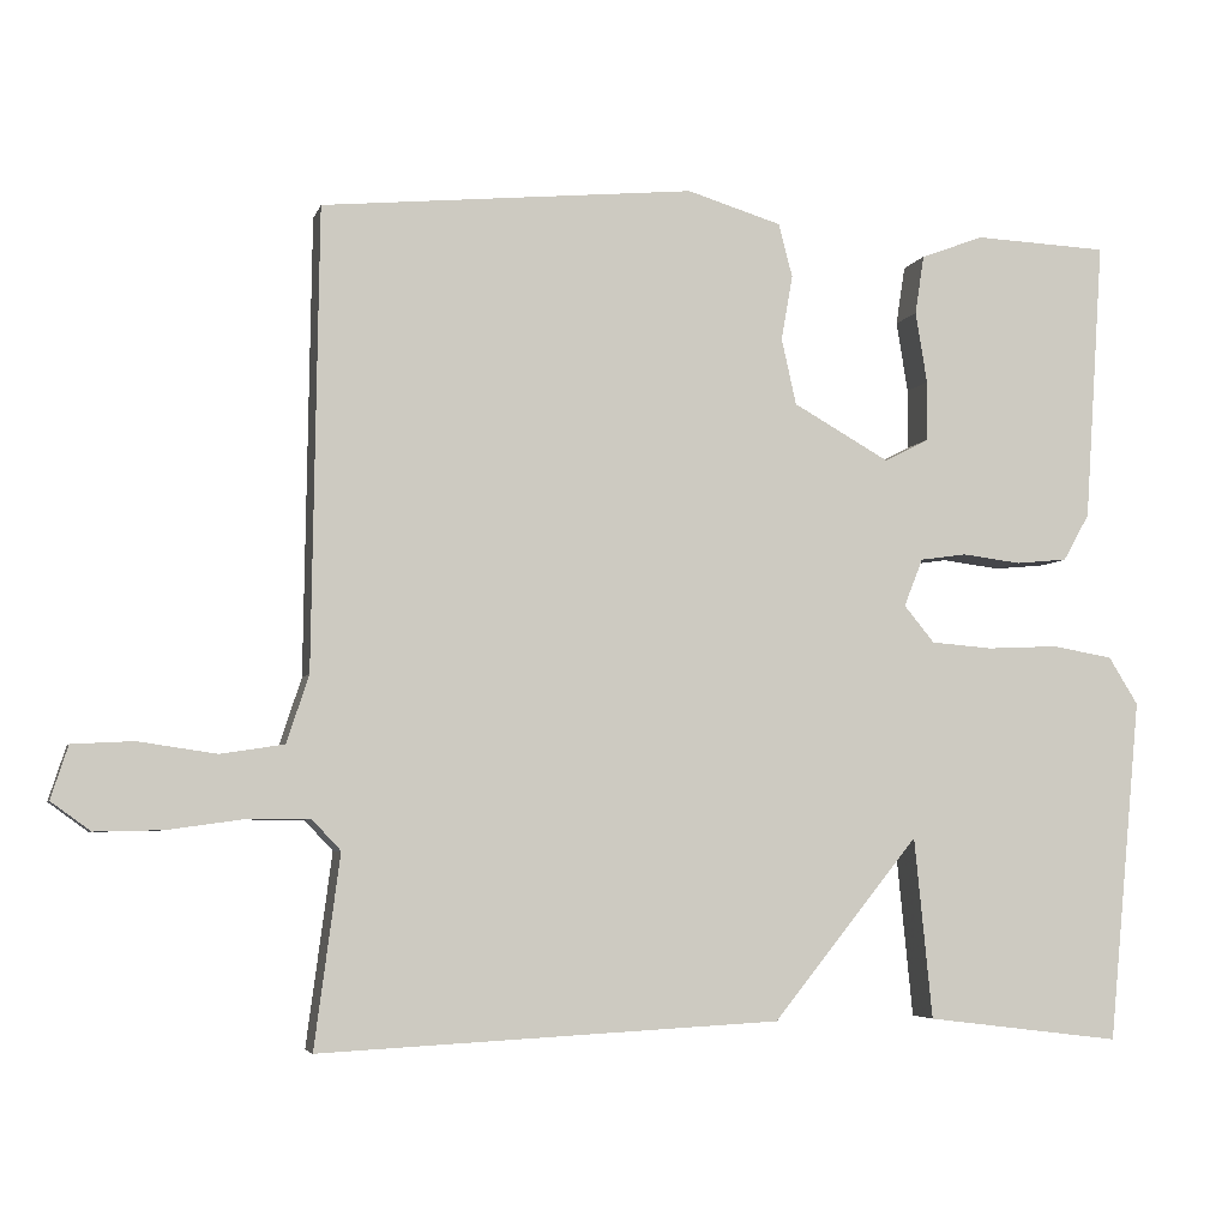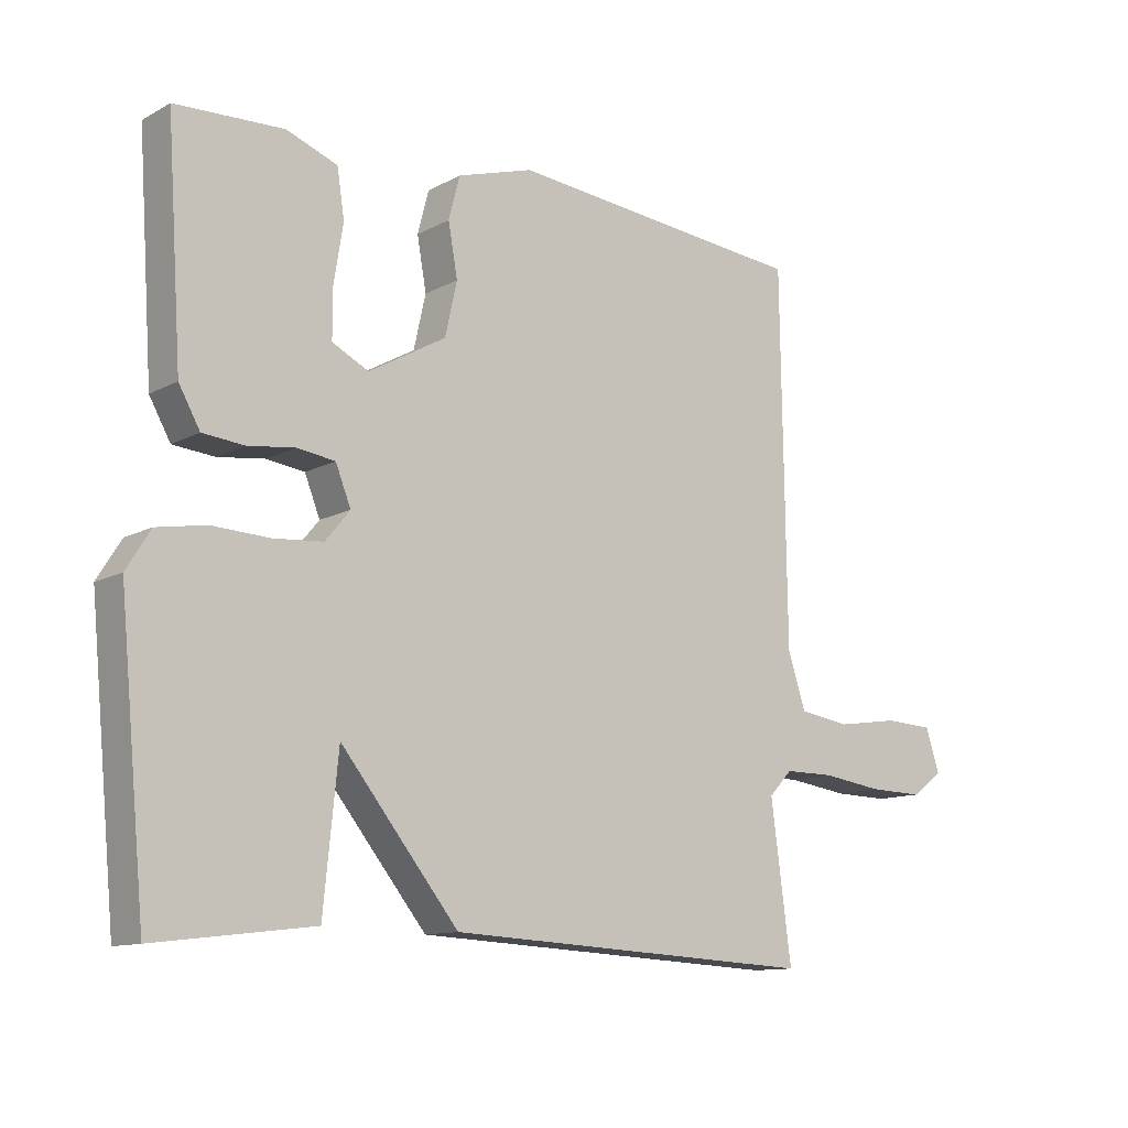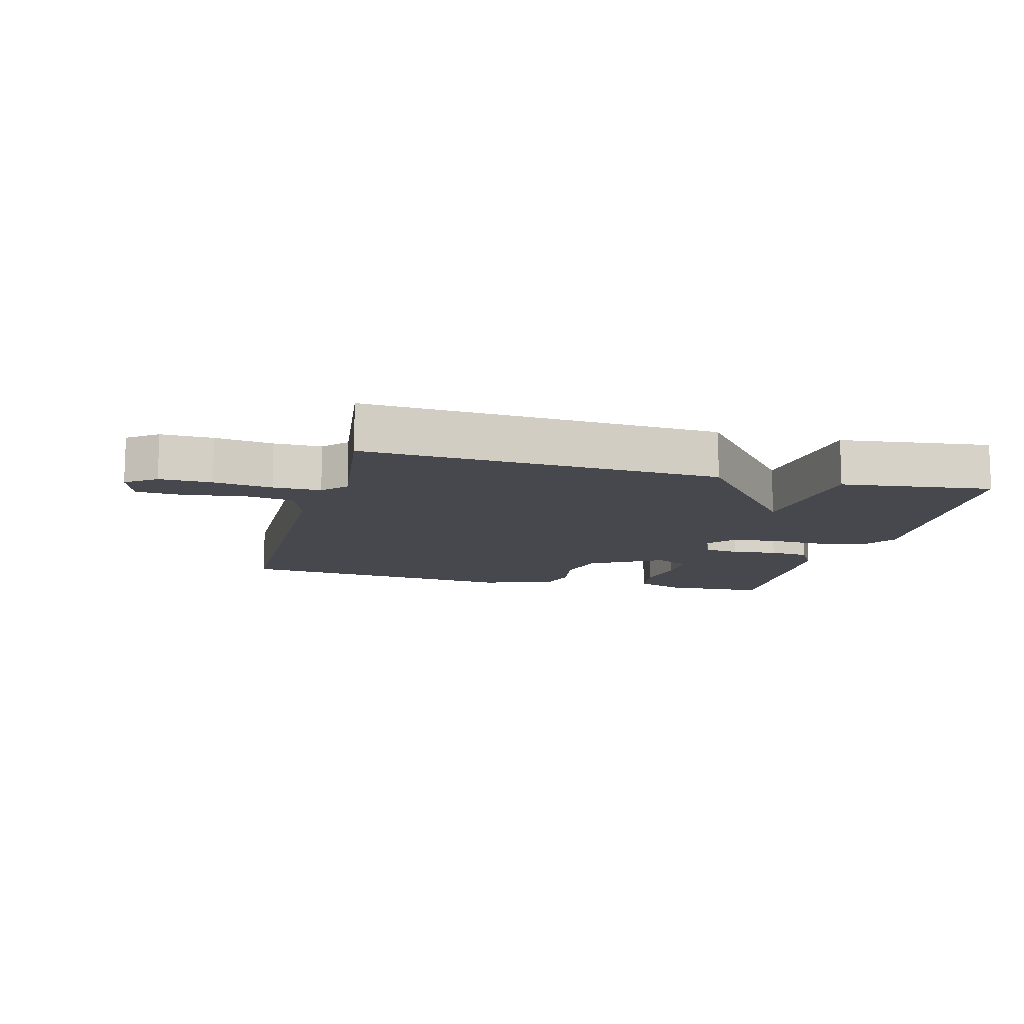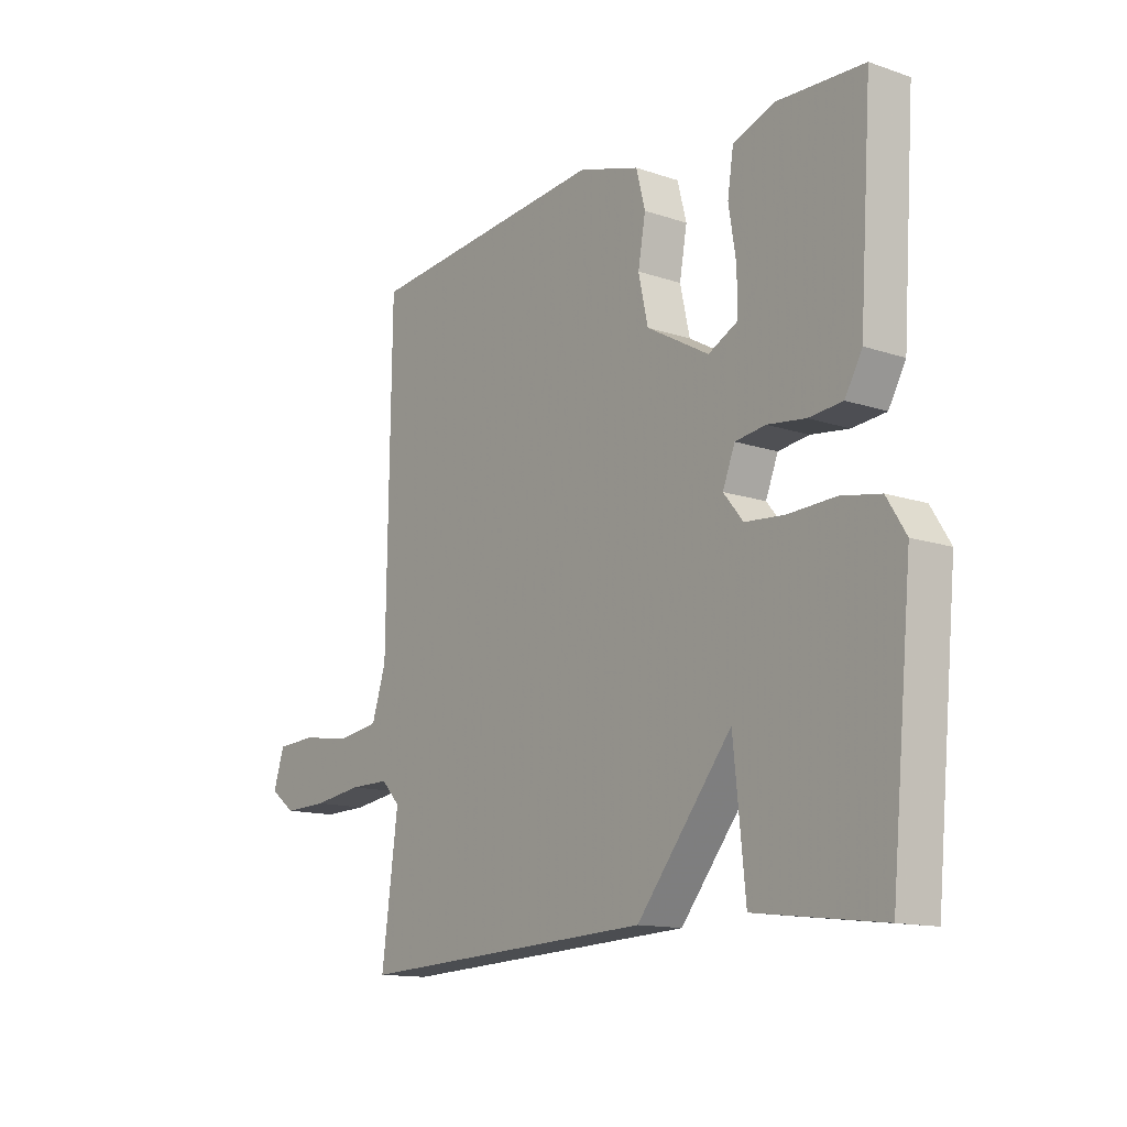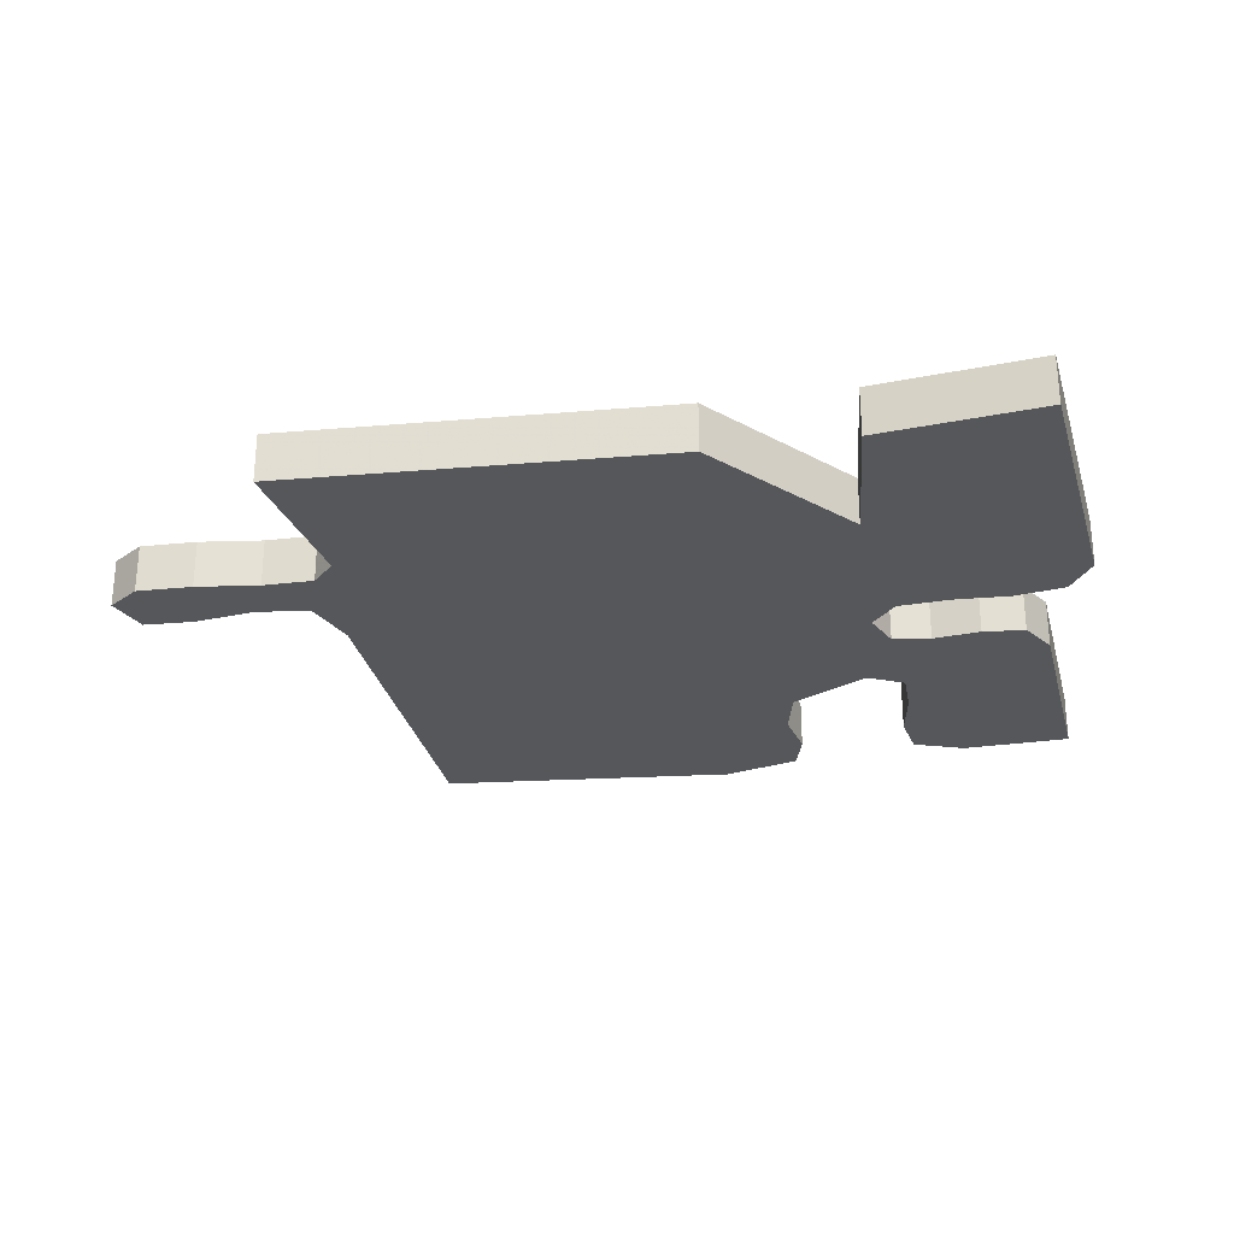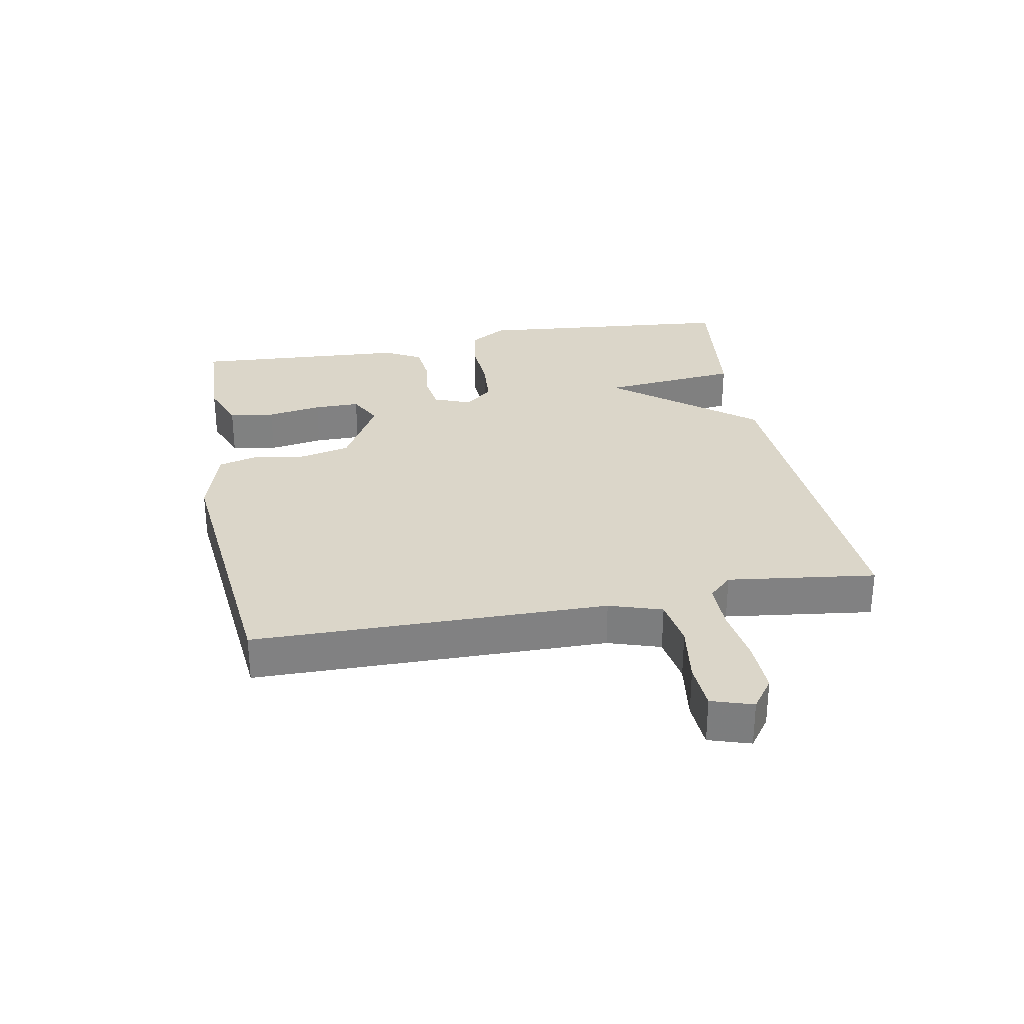
<metadata>
{"format":"obj","ext":"obj","renderer":"f3d","projection":"perspective","resolution":1024,"background":"white","views":[{"elev":-5.0,"azim":166.1,"up":"+Z"},{"elev":-11.8,"azim":-38.5,"up":"+Z"},{"elev":-11.7,"azim":165.4,"up":"+Y"},{"elev":-13.4,"azim":-127.4,"up":"+Z"},{"elev":-26.8,"azim":-169.5,"up":"+Y"},{"elev":29.9,"azim":79.3,"up":"+Y"}]}
</metadata>
<code>
v -0.5 0.07 0.5
v -0.337 0.07 0.507
v -0.26 0.07 0.478
v -0.249 0.07 0.406
v -0.263 0.07 0.319
v -0.263 0.07 0.246
v -0.208 0.07 0.218
v -0.091 0.07 0.284
v -0.073 0.07 0.365
v -0.087 0.07 0.444
v -0.07 0.07 0.509
v 0.045 0.07 0.544
v 0.5 0.07 0.5
v 0.508 0.07 -0.059
v 0.535 0.07 -0.142
v 0.613 0.07 -0.154
v 0.708 0.07 -0.14
v 0.783 0.07 -0.144
v 0.804 0.07 -0.209
v 0.756 0.07 -0.244
v 0.673 0.07 -0.242
v 0.58 0.07 -0.229
v 0.504 0.07 -0.229
v 0.469 0.07 -0.266
v 0.5 0.07 -0.5
v -0.062 0.07 -0.471
v -0.24 0.07 -0.25
v -0.262 0.07 -0.471
v -0.5 0.07 -0.5
v -0.54 0.07 -0.081
v -0.504 0.07 -0.023
v -0.43 0.07 -0.01
v -0.343 0.07 -0.014
v -0.268 0.07 -0.008
v -0.231 0.07 0.037
v -0.254 0.07 0.095
v -0.311 0.07 0.103
v -0.382 0.07 0.094
v -0.445 0.07 0.1
v -0.477 0.07 0.157
v -0.5 0 0.5
v -0.337 0 0.507
v -0.26 0 0.478
v -0.249 0 0.406
v -0.263 0 0.319
v -0.263 0 0.246
v -0.208 0 0.218
v -0.091 0 0.284
v -0.073 0 0.365
v -0.087 0 0.444
v -0.07 0 0.509
v 0.045 0 0.544
v 0.5 0 0.5
v 0.508 0 -0.059
v 0.535 0 -0.142
v 0.613 0 -0.154
v 0.708 0 -0.14
v 0.783 0 -0.144
v 0.804 0 -0.209
v 0.756 0 -0.244
v 0.673 0 -0.242
v 0.58 0 -0.229
v 0.504 0 -0.229
v 0.469 0 -0.266
v 0.5 0 -0.5
v -0.062 0 -0.471
v -0.24 0 -0.25
v -0.262 0 -0.471
v -0.5 0 -0.5
v -0.54 0 -0.081
v -0.504 0 -0.023
v -0.43 0 -0.01
v -0.343 0 -0.014
v -0.268 0 -0.008
v -0.231 0 0.037
v -0.254 0 0.095
v -0.311 0 0.103
v -0.382 0 0.094
v -0.445 0 0.1
v -0.477 0 0.157
f 3 4 5
f 2 3 5
f 1 2 5
f 40 1 5
f 39 40 5
f 38 39 5
f 37 38 5
f 31 32 33
f 30 31 33
f 29 30 33
f 28 29 33
f 27 28 33
f 27 33 34
f 26 27 34
f 25 26 34
f 24 25 34
f 23 24 34 35
f 20 21 22
f 19 20 22
f 18 19 22
f 17 18 22
f 16 17 22
f 15 16 22 23
f 23 35 36
f 15 23 36
f 14 15 36
f 12 13 14
f 11 12 14
f 10 11 14
f 9 10 14
f 37 5 6
f 36 37 6 7
f 8 9 14
f 7 8 14 36
f 45 44 43
f 45 43 42
f 45 42 41
f 45 41 80
f 45 80 79
f 45 79 78
f 45 78 77
f 73 72 71
f 73 71 70
f 73 70 69
f 73 69 68
f 73 68 67
f 74 73 67
f 74 67 66
f 74 66 65
f 74 65 64
f 75 74 64 63
f 62 61 60
f 62 60 59
f 62 59 58
f 62 58 57
f 62 57 56
f 63 62 56 55
f 76 75 63
f 76 63 55
f 76 55 54
f 54 53 52
f 54 52 51
f 54 51 50
f 54 50 49
f 46 45 77
f 47 46 77 76
f 54 49 48
f 76 54 48 47
f 1 41 42 2
f 2 42 43 3
f 3 43 44 4
f 4 44 45 5
f 5 45 46 6
f 6 46 47 7
f 7 47 48 8
f 8 48 49 9
f 9 49 50 10
f 10 50 51 11
f 11 51 52 12
f 12 52 53 13
f 13 53 54 14
f 14 54 55 15
f 15 55 56 16
f 16 56 57 17
f 17 57 58 18
f 18 58 59 19
f 19 59 60 20
f 20 60 61 21
f 21 61 62 22
f 22 62 63 23
f 23 63 64 24
f 24 64 65 25
f 25 65 66 26
f 26 66 67 27
f 27 67 68 28
f 28 68 69 29
f 29 69 70 30
f 30 70 71 31
f 31 71 72 32
f 32 72 73 33
f 33 73 74 34
f 34 74 75 35
f 35 75 76 36
f 36 76 77 37
f 37 77 78 38
f 38 78 79 39
f 39 79 80 40
f 40 80 41 1

</code>
